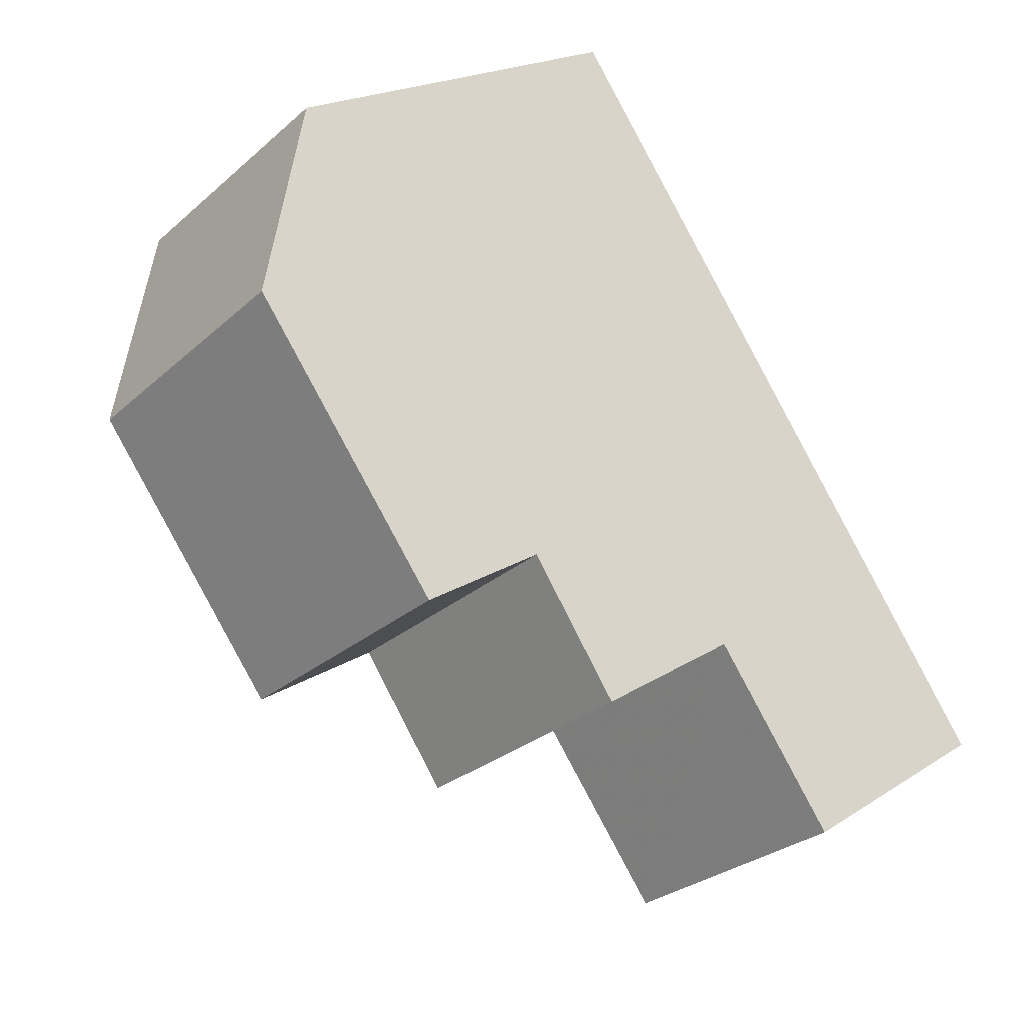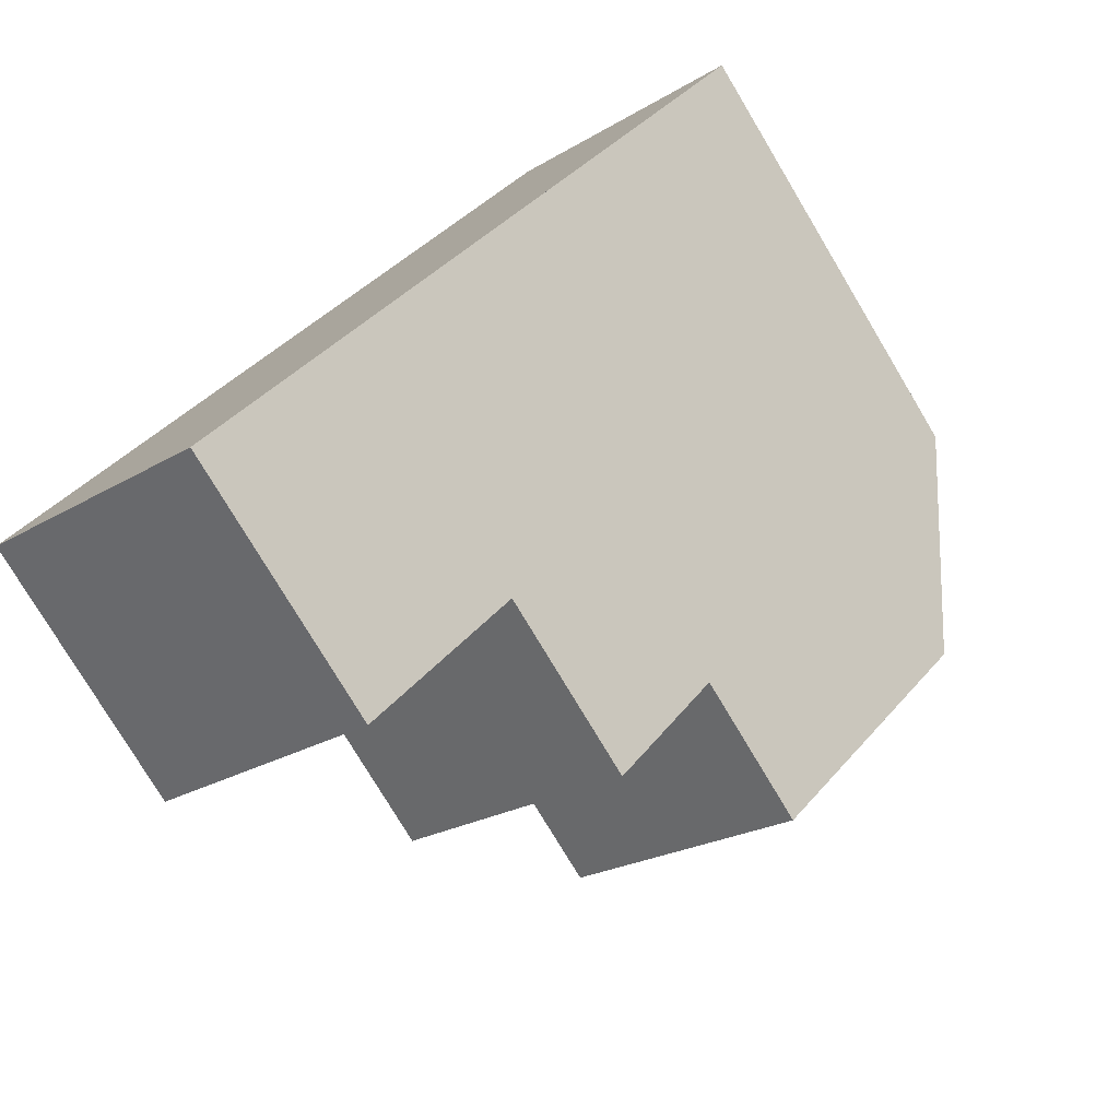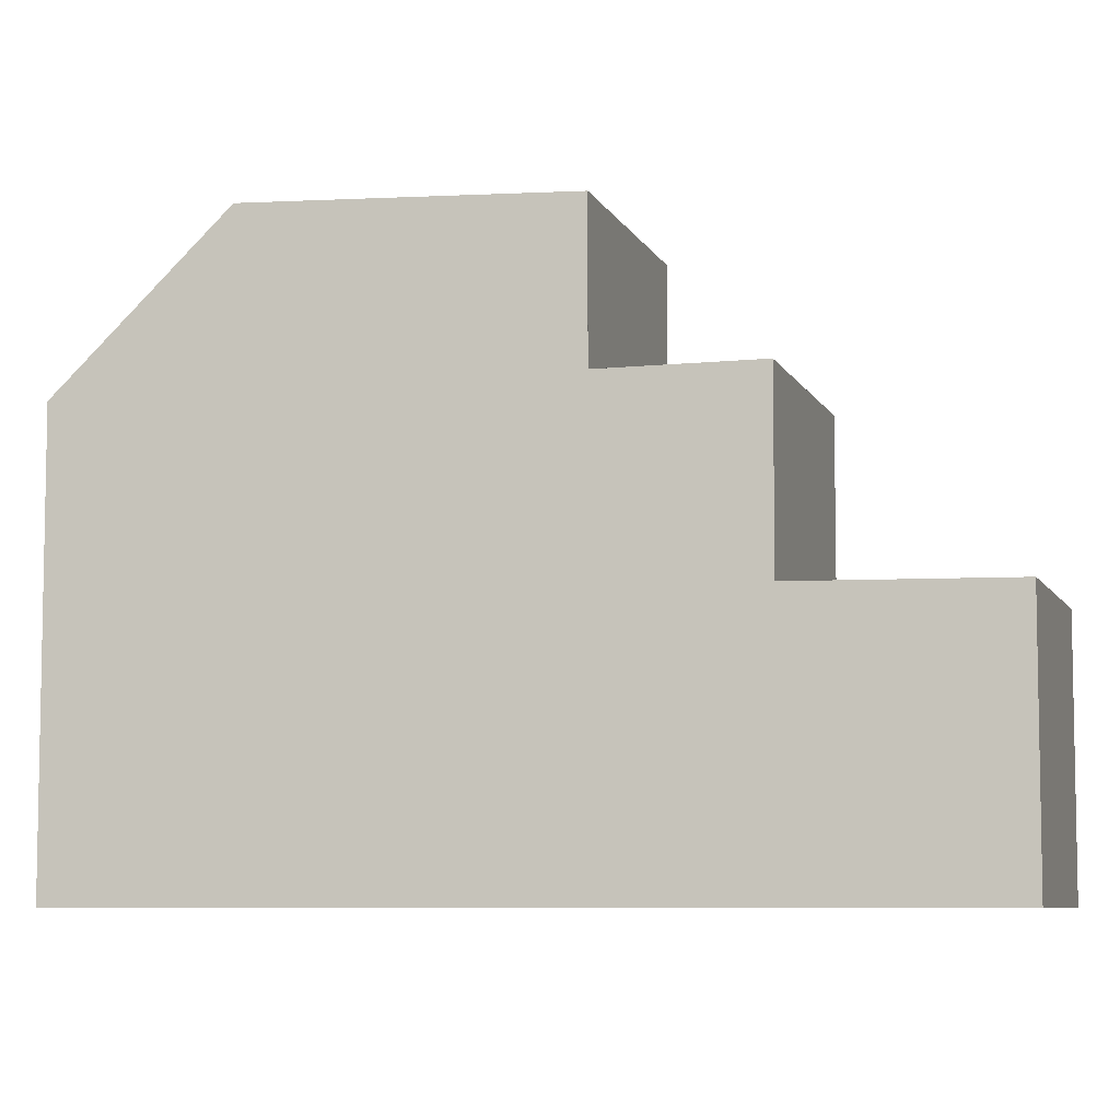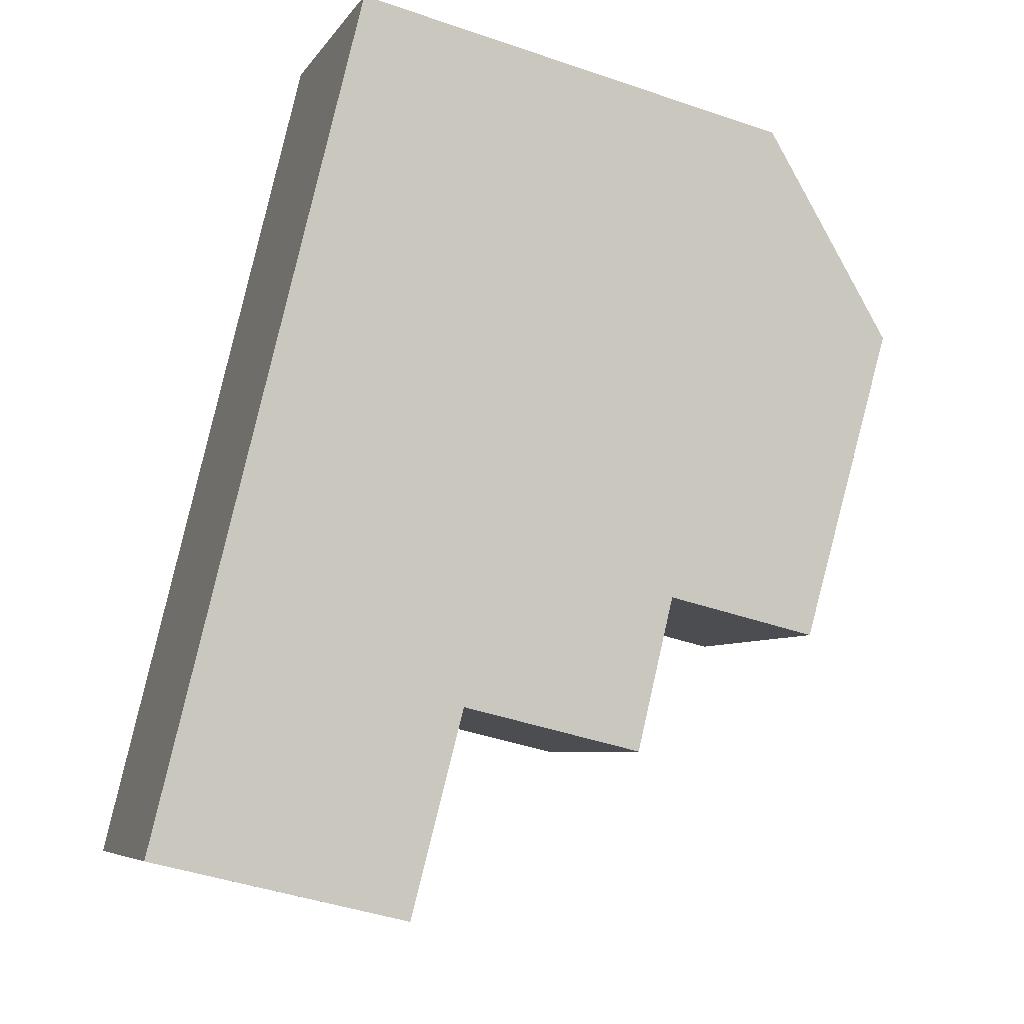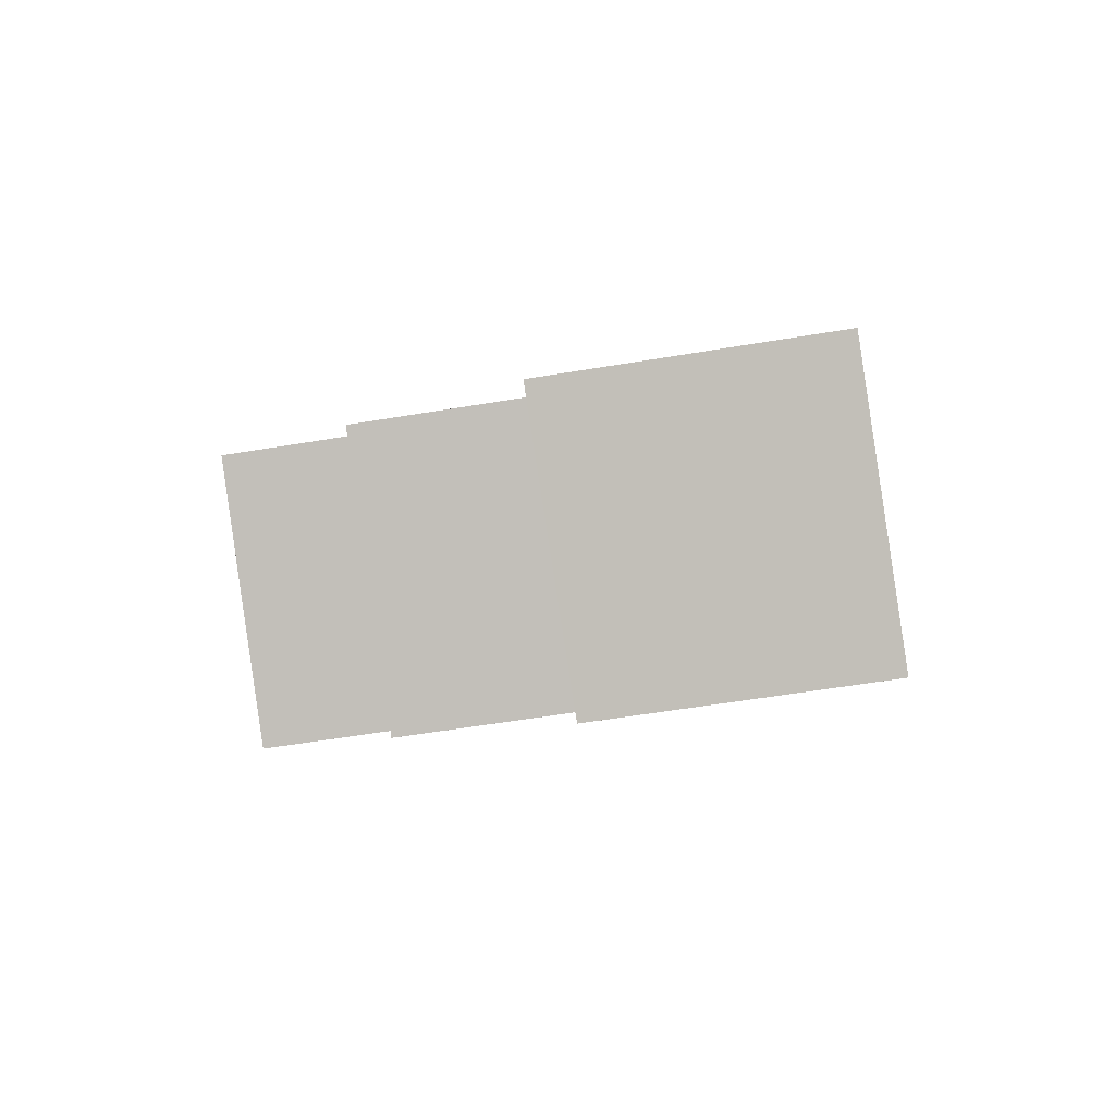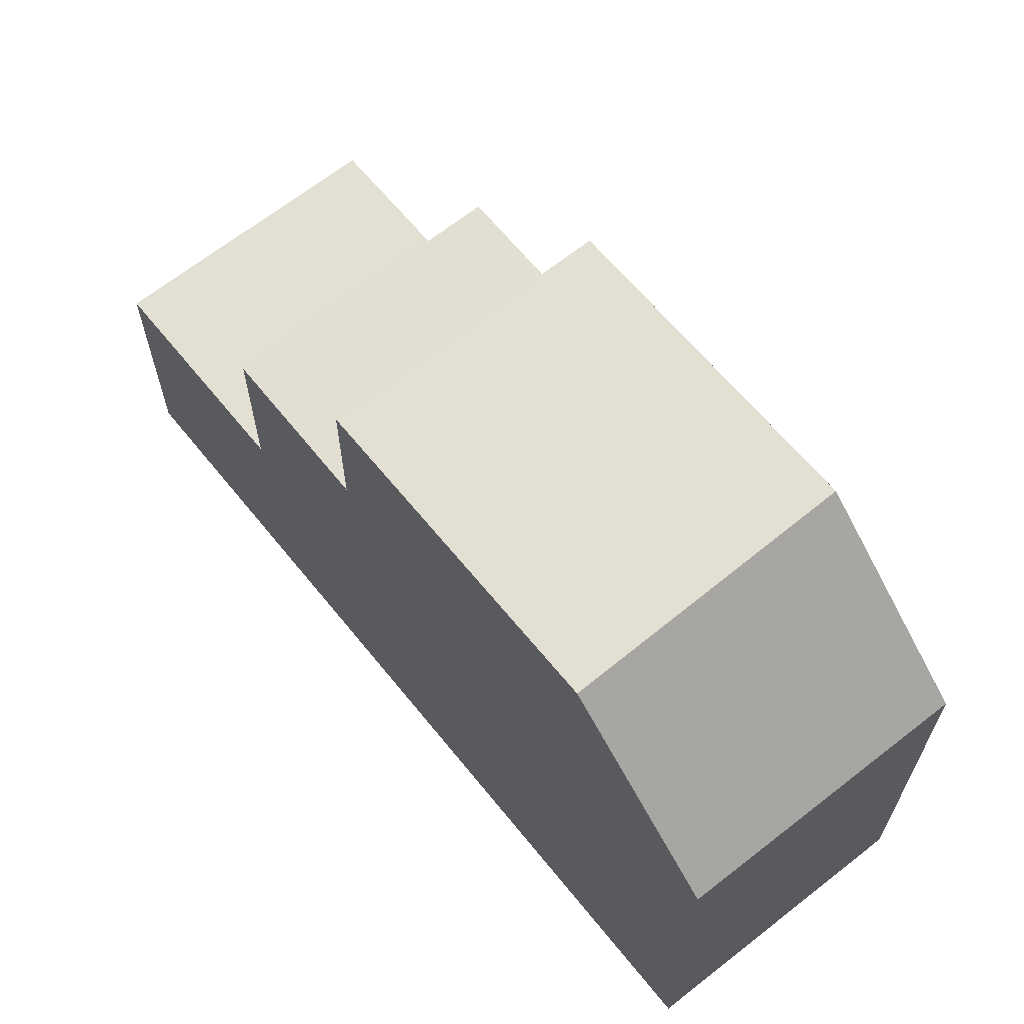
<metadata>
{"format":"obj","ext":"obj","renderer":"f3d","projection":"perspective","resolution":1024,"background":"white","views":[{"elev":20.0,"azim":40.5,"up":"+Y"},{"elev":-77.4,"azim":-149.1,"up":"+Y"},{"elev":-7.1,"azim":-37.8,"up":"+Z"},{"elev":-44.1,"azim":-111.9,"up":"+Y"},{"elev":-52.8,"azim":100.4,"up":"+Y"},{"elev":67.2,"azim":177.9,"up":"+Z"}]}
</metadata>
<code>
v -607 -1532 6.198
v -610.2 -1534 6.158
v -599.8 -1541 3.673
v -602.9 -1544 3.64
v -608.7 -1536 8.492
v -605.6 -1534 8.47
v -608.7 -1536 8.492
v -605.6 -1534 8.47
v -608.7 -1536 8.492
v -602.9 -1537 8.335
v -606 -1540 8.357
v -601.6 -1539 3.709
v -604.7 -1541 3.676
v -604.7 -1541 3.676
v -601.6 -1539 3.709
v -610.2 -1534 6.168
v -609.5 -1534 6.166
v -604.7 -1541 6.247
v -601.6 -1539 6.239
v -606 -1540 6.228
v -602.9 -1537 6.22
v -610.2 -1534 6.168
v -608.7 -1536 8.492
v -604.7 -1541 6.247
v -606 -1540 6.228
v -606 -1540 8.357
v -604.7 -1541 3.676
v -602.9 -1544 3.64
v -604.7 -1541 3.676
v -610.2 -1534 6.158
v -610.1 -1534 6.215
v -610.1 -1534 6.215
v -606.9 -1532 6.254
v -604.7 -1541 6.247
v -604.7 -1541 6.247
v -601.6 -1539 6.239
v -606 -1540 6.228
v -606 -1540 6.228
v -602.9 -1537 6.22
v -606 -1540 8.357
v -602.9 -1537 8.335
v -606 -1540 8.357
v -602.9 -1544 3.64
v -602.9 -1544 3.64
v -599.8 -1541 3.674
v -606.9 -1532 6.254
v -607 -1532 6.198
v -607 -1532 -8.882e-16
v -606.9 -1532 0
v -610.2 -1534 6.158
v -610.2 -1534 6.158
v -610.2 -1534 0
v -610.2 -1534 8.882e-16
v -602.9 -1544 3.64
v -599.8 -1541 3.673
v -599.8 -1541 0
v -602.9 -1544 4.441e-16
v -602.9 -1544 3.64
v -602.9 -1544 3.64
v -602.9 -1544 0
v -602.9 -1544 0
v -602.9 -1537 8.335
v -605.6 -1534 8.47
v -605.6 -1534 0
v -602.9 -1537 0
v -610.1 -1534 6.215
v -608.7 -1536 8.492
v -608.7 -1536 0
v -610.1 -1534 8.882e-16
v -599.8 -1541 3.674
v -601.6 -1539 3.709
v -601.6 -1539 4.441e-16
v -599.8 -1541 -4.441e-16
v -610.2 -1534 6.158
v -610.2 -1534 6.168
v -610.2 -1534 0
v -610.2 -1534 0
v -607 -1532 6.198
v -609.5 -1534 6.166
v -609.5 -1534 0
v -607 -1532 -8.882e-16
v -602.9 -1544 3.64
v -602.9 -1544 3.64
v -602.9 -1544 4.441e-16
v -602.9 -1544 0
v -609.5 -1534 6.166
v -610.2 -1534 6.158
v -610.2 -1534 8.882e-16
v -609.5 -1534 0
v -610.2 -1534 6.168
v -610.1 -1534 6.215
v -610.1 -1534 8.882e-16
v -610.2 -1534 0
v -605.6 -1534 8.47
v -606.9 -1532 6.254
v -606.9 -1532 0
v -605.6 -1534 0
v -606 -1540 6.228
v -604.7 -1541 6.247
v -604.7 -1541 -8.882e-16
v -606 -1540 0
v -601.6 -1539 6.239
v -602.9 -1537 6.22
v -602.9 -1537 8.882e-16
v -601.6 -1539 0
v -608.7 -1536 8.492
v -606 -1540 8.357
v -606 -1540 0
v -608.7 -1536 0
v -604.7 -1541 3.676
v -602.9 -1544 3.64
v -602.9 -1544 0
v -604.7 -1541 0
v -599.8 -1541 3.673
v -599.8 -1541 3.674
v -599.8 -1541 -4.441e-16
v -599.8 -1541 0
v -607 -1532 0
v -599.8 -1541 0
v -602.9 -1544 0
v -610.2 -1534 0
f 32 16 22 31
f 26 11 20 25
f 44 13 27 43
f 22 16 2 30
f 24 18 14 29
f 31 22 17 1 33
f 25 21 10 26
f 43 27 12 45
f 30 17 22
f 29 15 19 24
f 31 23 9 32
f 33 8 23 31
f 37 34 35 38
f 39 36 34 37
f 40 7 6 41
f 42 5 7 40
f 43 28 4 44
f 45 3 28 43
f 47 48 49 46
f 51 52 53 50
f 55 56 57 54
f 59 60 61 58
f 63 64 65 62
f 67 68 69 66
f 71 72 73 70
f 75 76 77 74
f 79 80 81 78
f 83 84 85 82
f 87 88 89 86
f 91 92 93 90
f 95 96 97 94
f 99 100 101 98
f 103 104 105 102
f 107 108 109 106
f 111 112 113 110
f 115 116 117 114
f 119 120 121 118

</code>
